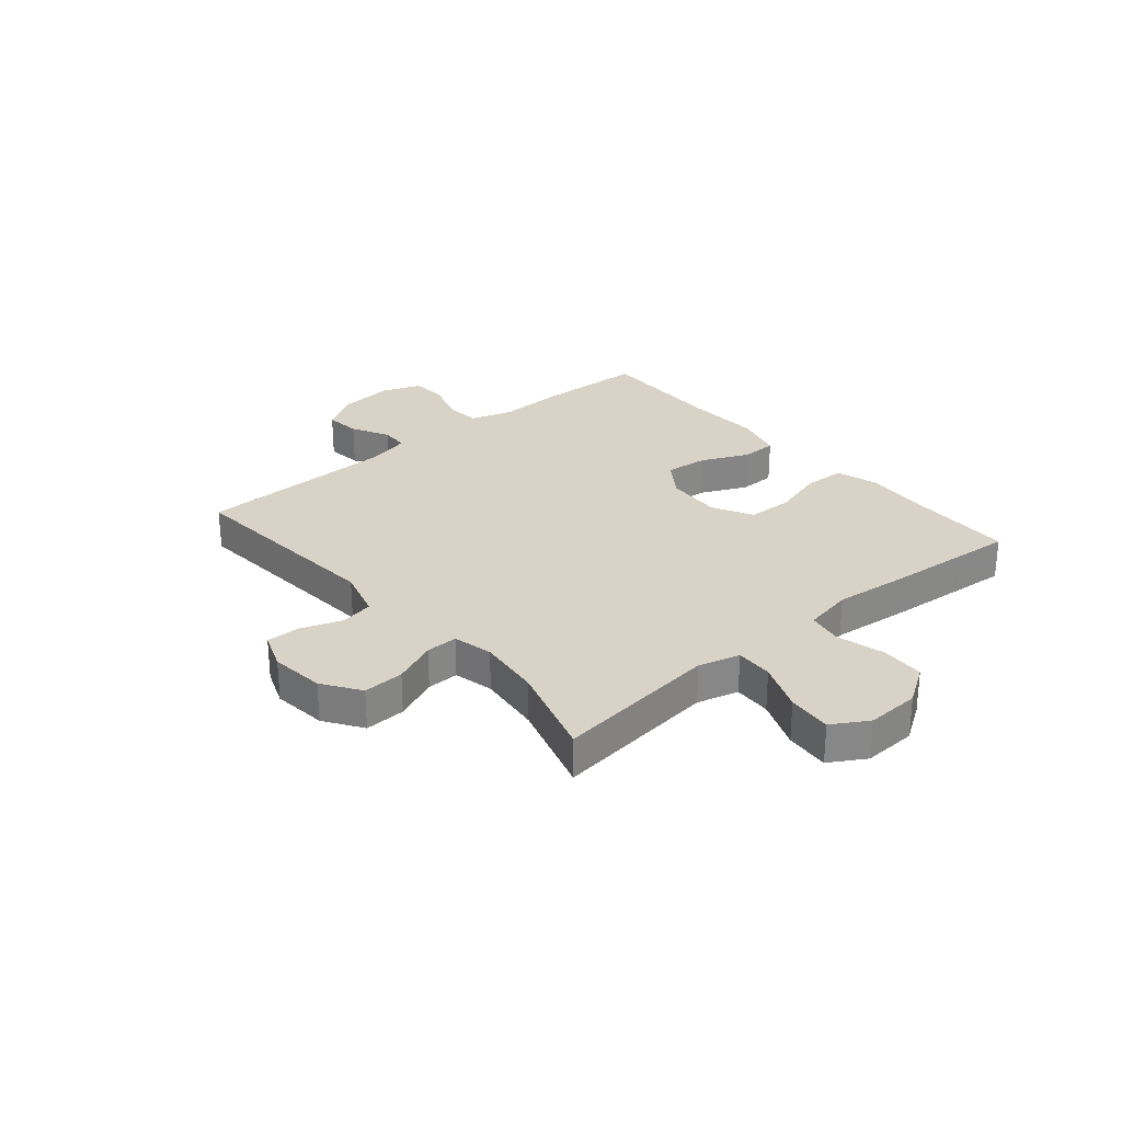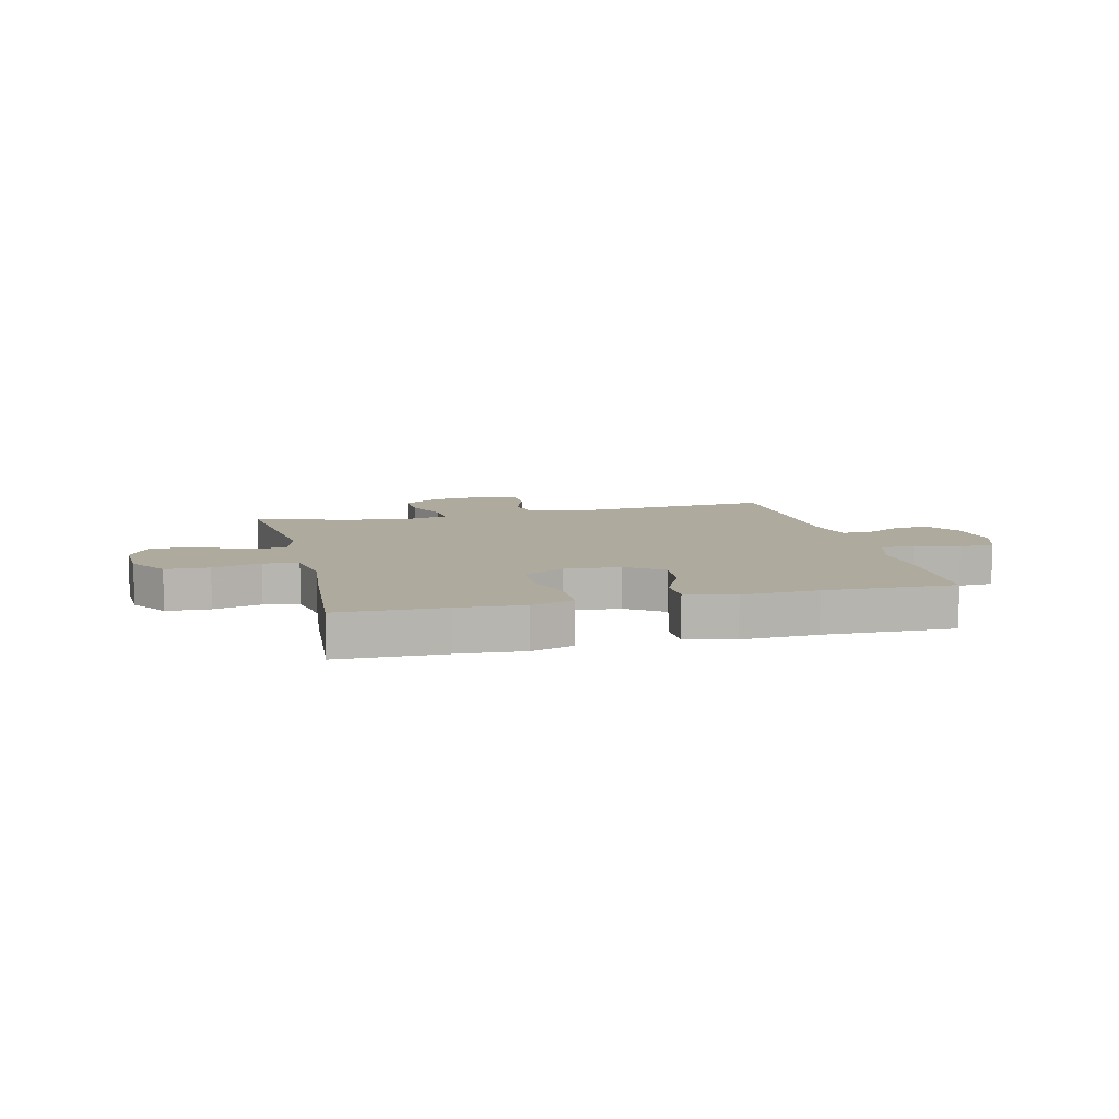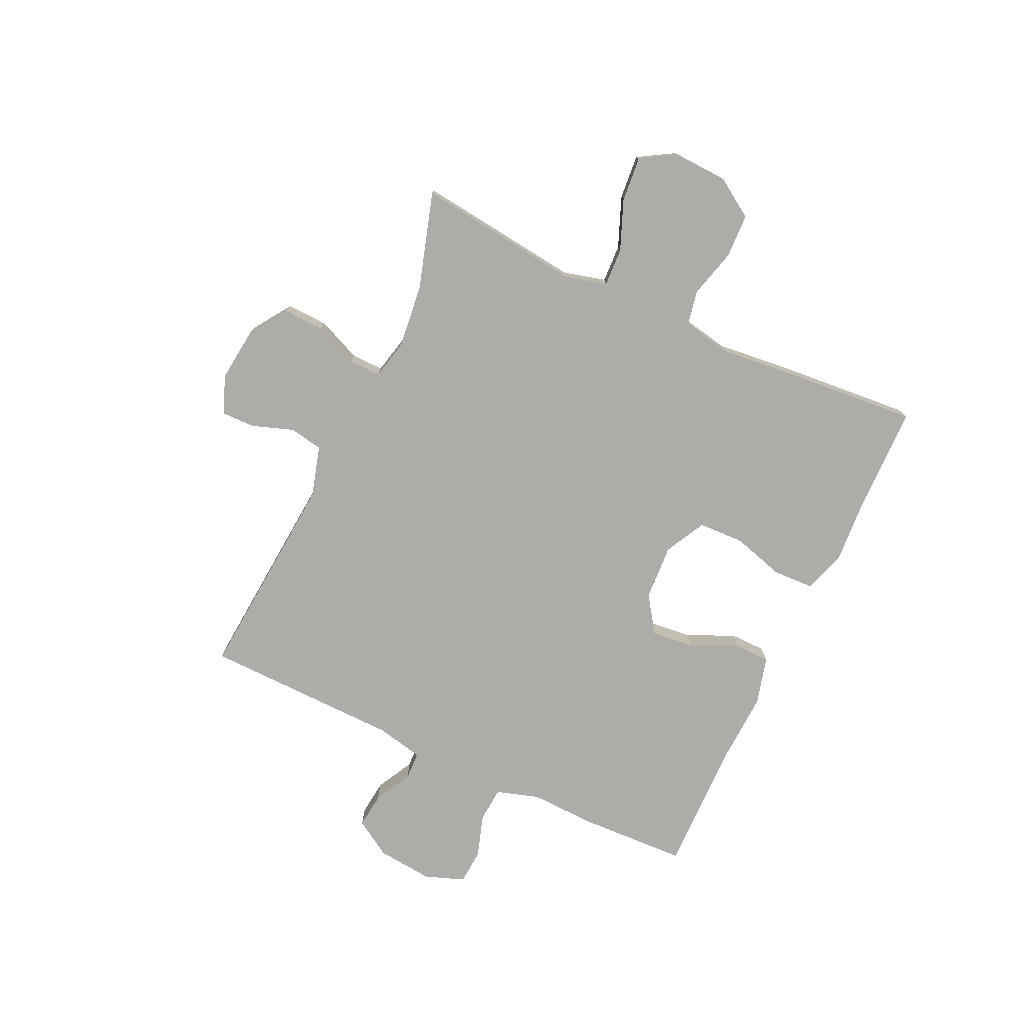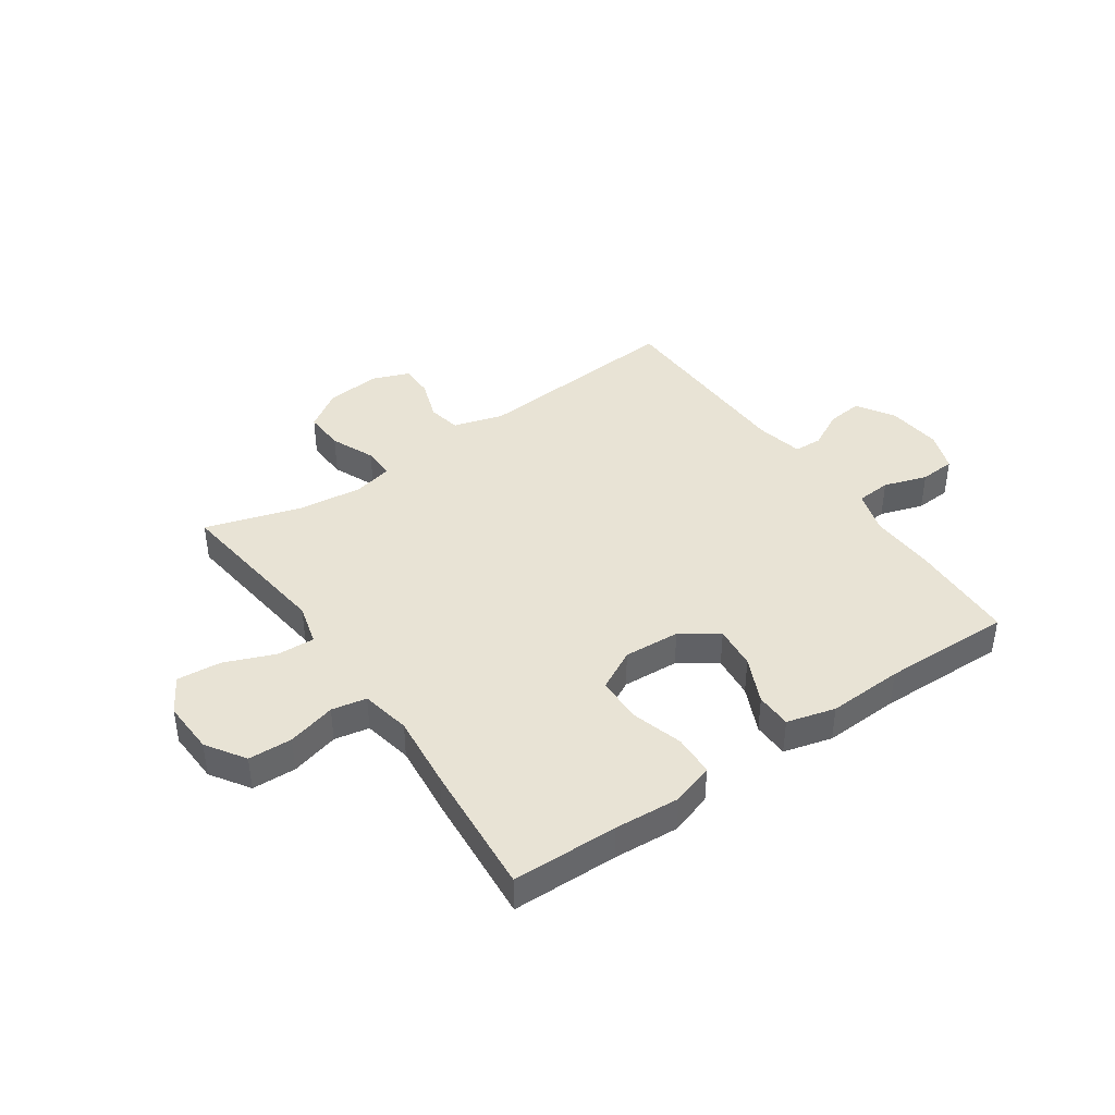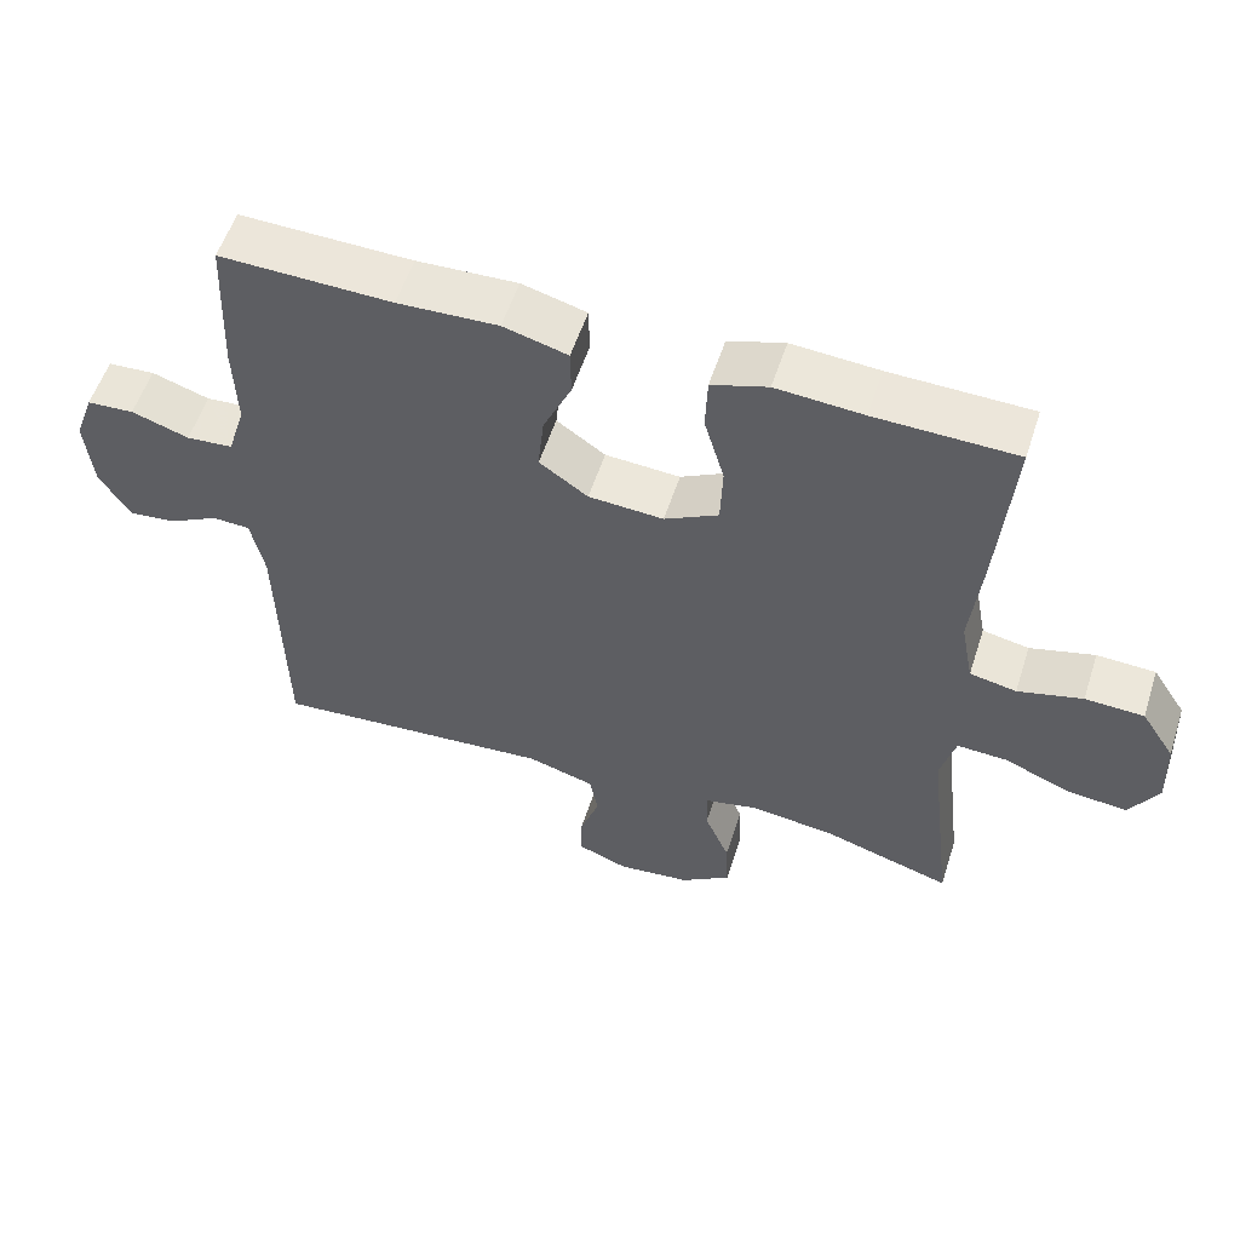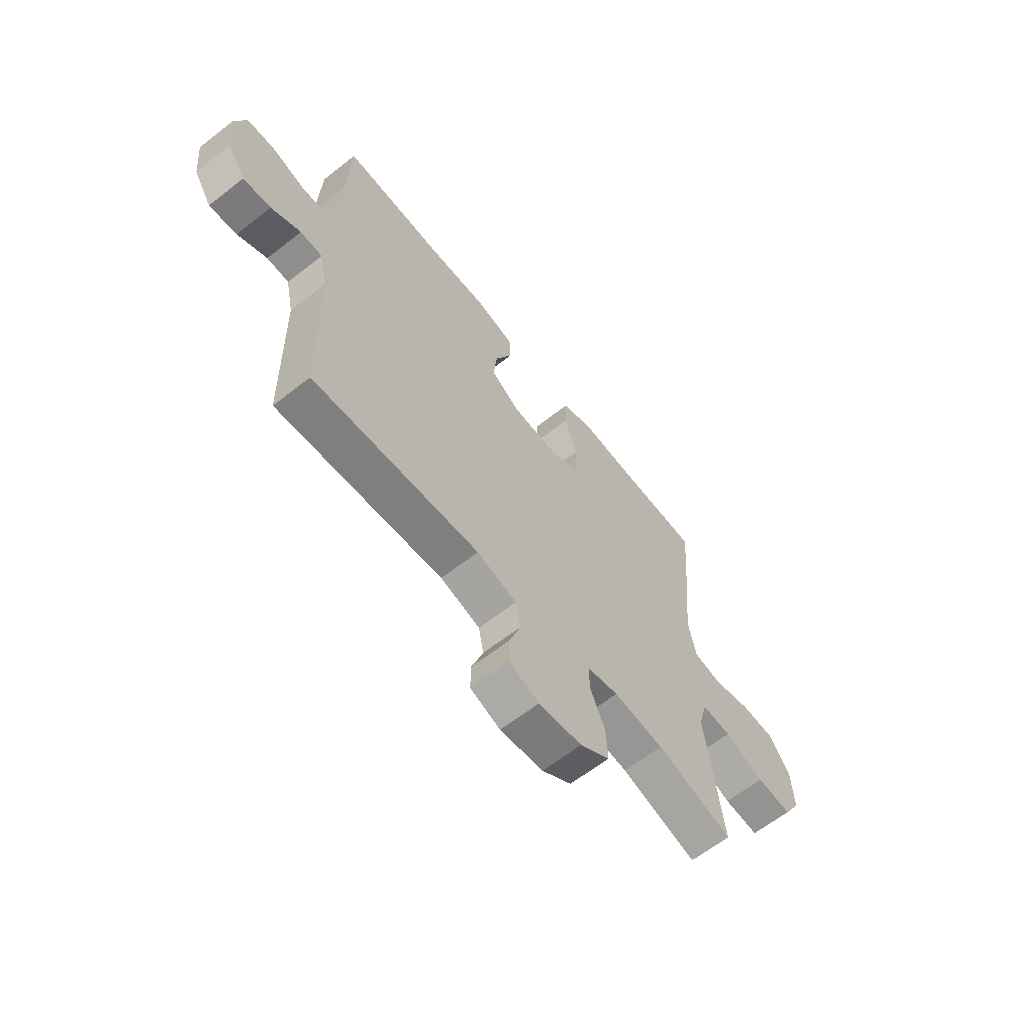
<metadata>
{"format":"obj","ext":"obj","renderer":"f3d","projection":"perspective","resolution":1024,"background":"white","views":[{"elev":28.1,"azim":-130.3,"up":"+Y"},{"elev":9.2,"azim":-13.7,"up":"+Y"},{"elev":-76.6,"azim":-115.1,"up":"+Y"},{"elev":41.2,"azim":-34.8,"up":"+Y"},{"elev":55.6,"azim":-162.1,"up":"+Z"},{"elev":-63.2,"azim":128.5,"up":"+Z"}]}
</metadata>
<code>
v 0.5 0.07 0.5
v 0.508 0.07 0.307
v 0.504 0.07 0.191
v 0.528 0.07 0.115
v 0.59 0.07 0.11
v 0.667 0.07 0.135
v 0.73 0.07 0.131
v 0.756 0.07 0.06
v 0.746 0.07 -0.039
v 0.705 0.07 -0.105
v 0.642 0.07 -0.098
v 0.575 0.07 -0.063
v 0.525 0.07 -0.065
v 0.507 0.07 -0.15
v 0.5 0.07 -0.5
v 0.124 0.07 -0.47
v 0.034 0.07 -0.496
v 0.023 0.07 -0.555
v 0.049 0.07 -0.629
v 0.05 0.07 -0.689
v -0.018 0.07 -0.715
v -0.115 0.07 -0.704
v -0.182 0.07 -0.659
v -0.179 0.07 -0.586
v -0.146 0.07 -0.508
v -0.145 0.07 -0.451
v -0.216 0.07 -0.435
v -0.329 0.07 -0.448
v -0.5 0.07 -0.5
v -0.479 0.07 -0.324
v -0.465 0.07 -0.206
v -0.485 0.07 -0.132
v -0.552 0.07 -0.135
v -0.641 0.07 -0.171
v -0.72 0.07 -0.178
v -0.758 0.07 -0.114
v -0.754 0.07 -0.019
v -0.709 0.07 0.05
v -0.631 0.07 0.053
v -0.545 0.07 0.03
v -0.483 0.07 0.042
v -0.466 0.07 0.13
v -0.48 0.07 0.261
v -0.5 0.07 0.5
v -0.312 0.07 0.504
v -0.196 0.07 0.512
v -0.121 0.07 0.488
v -0.118 0.07 0.415
v -0.145 0.07 0.322
v -0.142 0.07 0.241
v -0.07 0.07 0.203
v 0.03 0.07 0.209
v 0.095 0.07 0.254
v 0.087 0.07 0.331
v 0.049 0.07 0.414
v 0.05 0.07 0.478
v 0.136 0.07 0.501
v 0.27 0.07 0.495
v 0.5 0 0.5
v 0.508 0 0.307
v 0.504 0 0.191
v 0.528 0 0.115
v 0.59 0 0.11
v 0.667 0 0.135
v 0.73 0 0.131
v 0.756 0 0.06
v 0.746 0 -0.039
v 0.705 0 -0.105
v 0.642 0 -0.098
v 0.575 0 -0.063
v 0.525 0 -0.065
v 0.507 0 -0.15
v 0.5 0 -0.5
v 0.124 0 -0.47
v 0.034 0 -0.496
v 0.023 0 -0.555
v 0.049 0 -0.629
v 0.05 0 -0.689
v -0.018 0 -0.715
v -0.115 0 -0.704
v -0.182 0 -0.659
v -0.179 0 -0.586
v -0.146 0 -0.508
v -0.145 0 -0.451
v -0.216 0 -0.435
v -0.329 0 -0.448
v -0.5 0 -0.5
v -0.479 0 -0.324
v -0.465 0 -0.206
v -0.485 0 -0.132
v -0.552 0 -0.135
v -0.641 0 -0.171
v -0.72 0 -0.178
v -0.758 0 -0.114
v -0.754 0 -0.019
v -0.709 0 0.05
v -0.631 0 0.053
v -0.545 0 0.03
v -0.483 0 0.042
v -0.466 0 0.13
v -0.48 0 0.261
v -0.5 0 0.5
v -0.312 0 0.504
v -0.196 0 0.512
v -0.121 0 0.488
v -0.118 0 0.415
v -0.145 0 0.322
v -0.142 0 0.241
v -0.07 0 0.203
v 0.03 0 0.209
v 0.095 0 0.254
v 0.087 0 0.331
v 0.049 0 0.414
v 0.05 0 0.478
v 0.136 0 0.501
v 0.27 0 0.495
f 56 57 58
f 55 56 58
f 54 55 58
f 1 2 3
f 58 1 3
f 54 58 3
f 53 54 3
f 52 53 3 4
f 51 52 4
f 47 48 49
f 46 47 49
f 45 46 49
f 45 49 50
f 44 45 50
f 43 44 50
f 42 43 50
f 41 42 50 51
f 38 39 40
f 37 38 40
f 36 37 40
f 35 36 40
f 34 35 40
f 33 34 40
f 32 33 40 41
f 41 51 4
f 32 41 4
f 31 32 4
f 28 29 30
f 31 4 5
f 30 31 5
f 28 30 5
f 27 28 5
f 23 24 25
f 22 23 25
f 21 22 25
f 20 21 25
f 19 20 25
f 18 19 25
f 17 18 25 26
f 16 17 26
f 14 15 16
f 16 26 27
f 14 16 27
f 13 14 27
f 10 11 12
f 9 10 12
f 8 9 12
f 7 8 12
f 6 7 12
f 5 6 12
f 5 12 13
f 5 13 27
f 116 115 114
f 116 114 113
f 116 113 112
f 61 60 59
f 61 59 116
f 61 116 112
f 61 112 111
f 62 61 111 110
f 62 110 109
f 107 106 105
f 107 105 104
f 107 104 103
f 108 107 103
f 108 103 102
f 108 102 101
f 108 101 100
f 109 108 100 99
f 98 97 96
f 98 96 95
f 98 95 94
f 98 94 93
f 98 93 92
f 98 92 91
f 99 98 91 90
f 62 109 99
f 62 99 90
f 62 90 89
f 88 87 86
f 63 62 89
f 63 89 88
f 63 88 86
f 63 86 85
f 83 82 81
f 83 81 80
f 83 80 79
f 83 79 78
f 83 78 77
f 83 77 76
f 84 83 76 75
f 84 75 74
f 74 73 72
f 85 84 74
f 85 74 72
f 85 72 71
f 70 69 68
f 70 68 67
f 70 67 66
f 70 66 65
f 70 65 64
f 70 64 63
f 71 70 63
f 85 71 63
f 1 59 60 2
f 2 60 61 3
f 3 61 62 4
f 4 62 63 5
f 5 63 64 6
f 6 64 65 7
f 7 65 66 8
f 8 66 67 9
f 9 67 68 10
f 10 68 69 11
f 11 69 70 12
f 12 70 71 13
f 13 71 72 14
f 14 72 73 15
f 15 73 74 16
f 16 74 75 17
f 17 75 76 18
f 18 76 77 19
f 19 77 78 20
f 20 78 79 21
f 21 79 80 22
f 22 80 81 23
f 23 81 82 24
f 24 82 83 25
f 25 83 84 26
f 26 84 85 27
f 27 85 86 28
f 28 86 87 29
f 29 87 88 30
f 30 88 89 31
f 31 89 90 32
f 32 90 91 33
f 33 91 92 34
f 34 92 93 35
f 35 93 94 36
f 36 94 95 37
f 37 95 96 38
f 38 96 97 39
f 39 97 98 40
f 40 98 99 41
f 41 99 100 42
f 42 100 101 43
f 43 101 102 44
f 44 102 103 45
f 45 103 104 46
f 46 104 105 47
f 47 105 106 48
f 48 106 107 49
f 49 107 108 50
f 50 108 109 51
f 51 109 110 52
f 52 110 111 53
f 53 111 112 54
f 54 112 113 55
f 55 113 114 56
f 56 114 115 57
f 57 115 116 58
f 58 116 59 1

</code>
